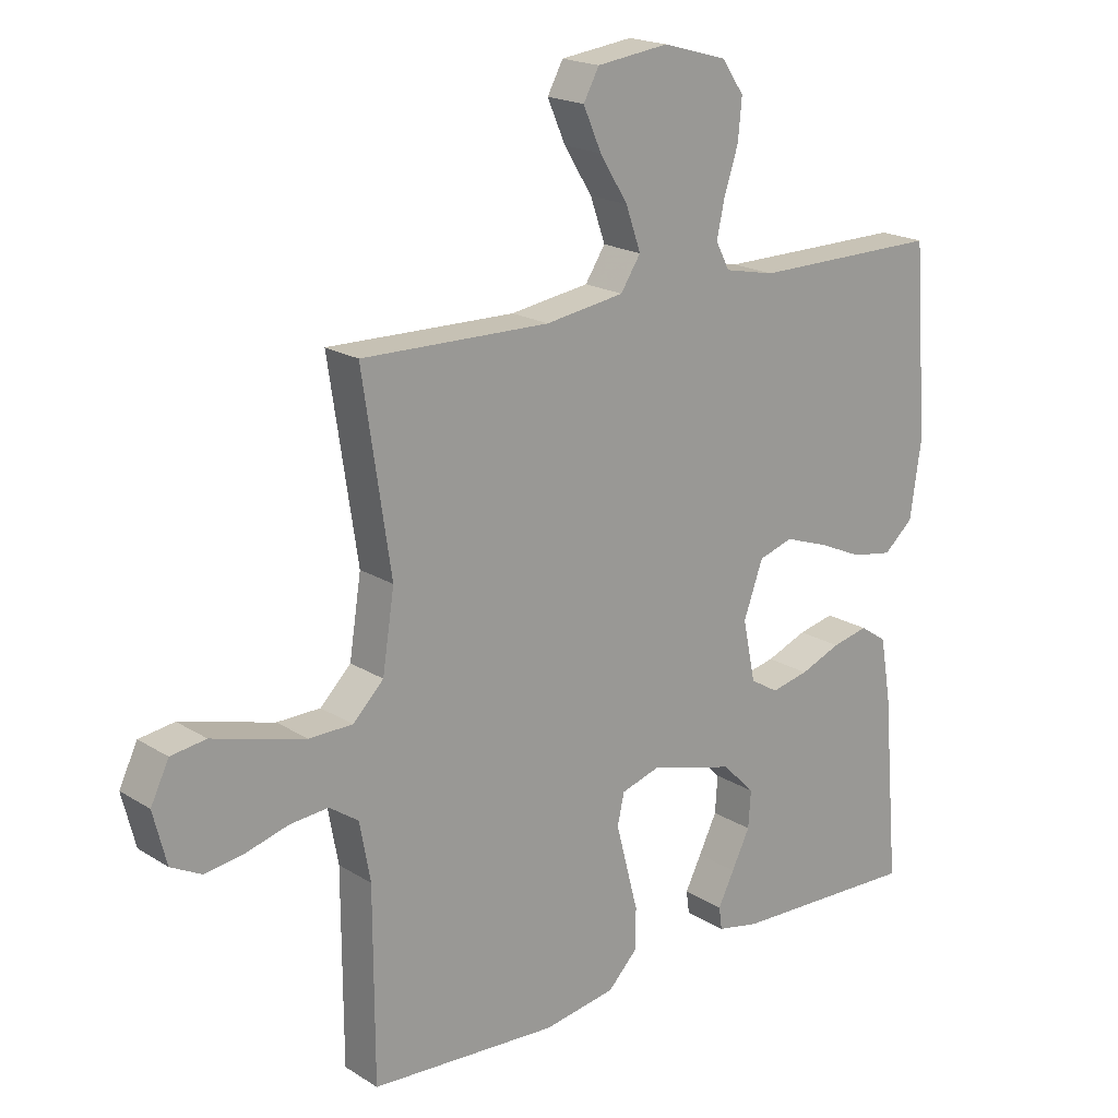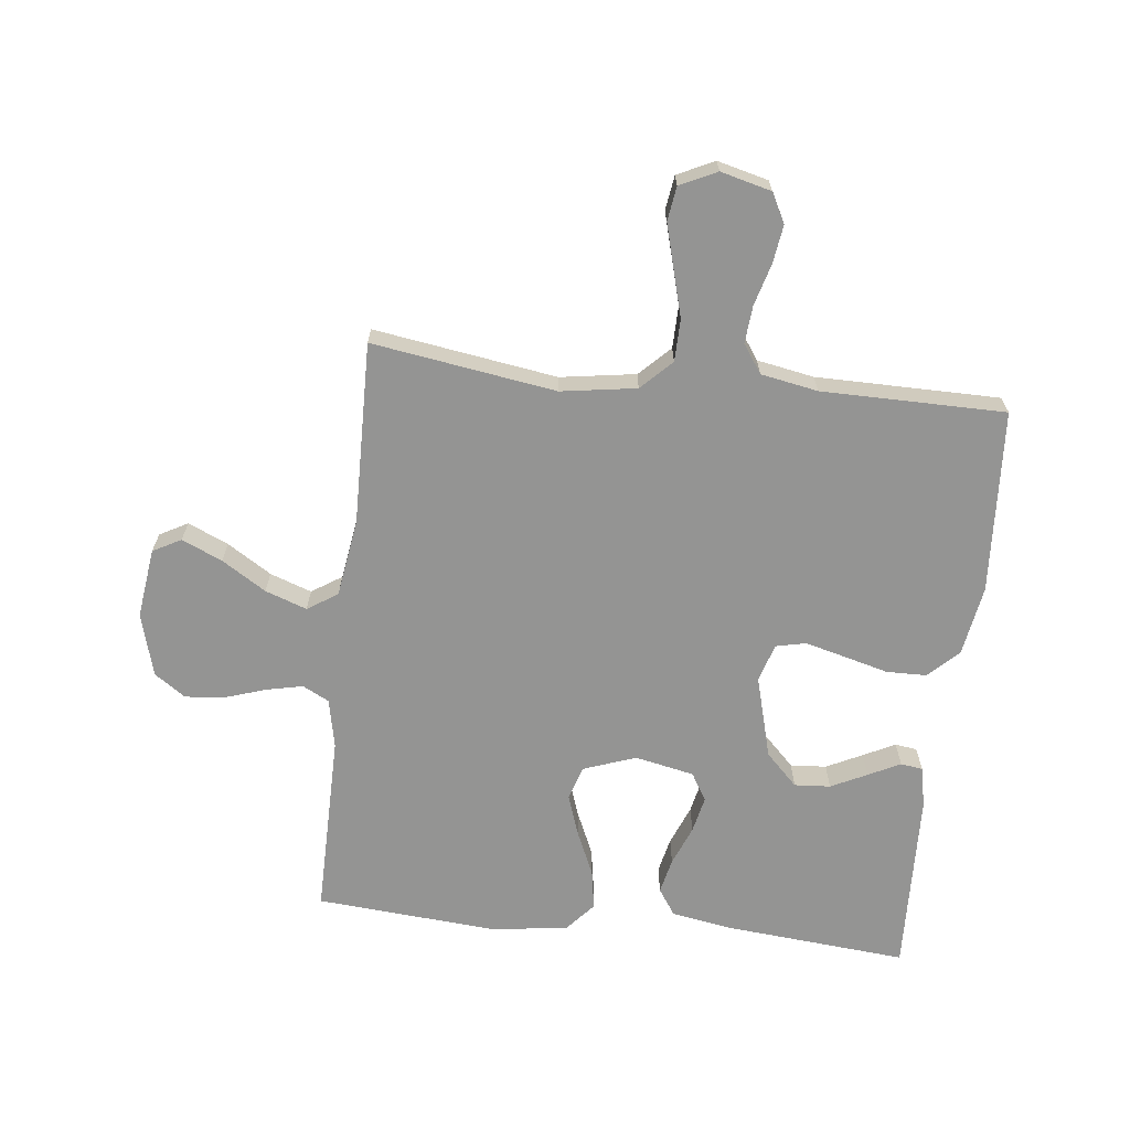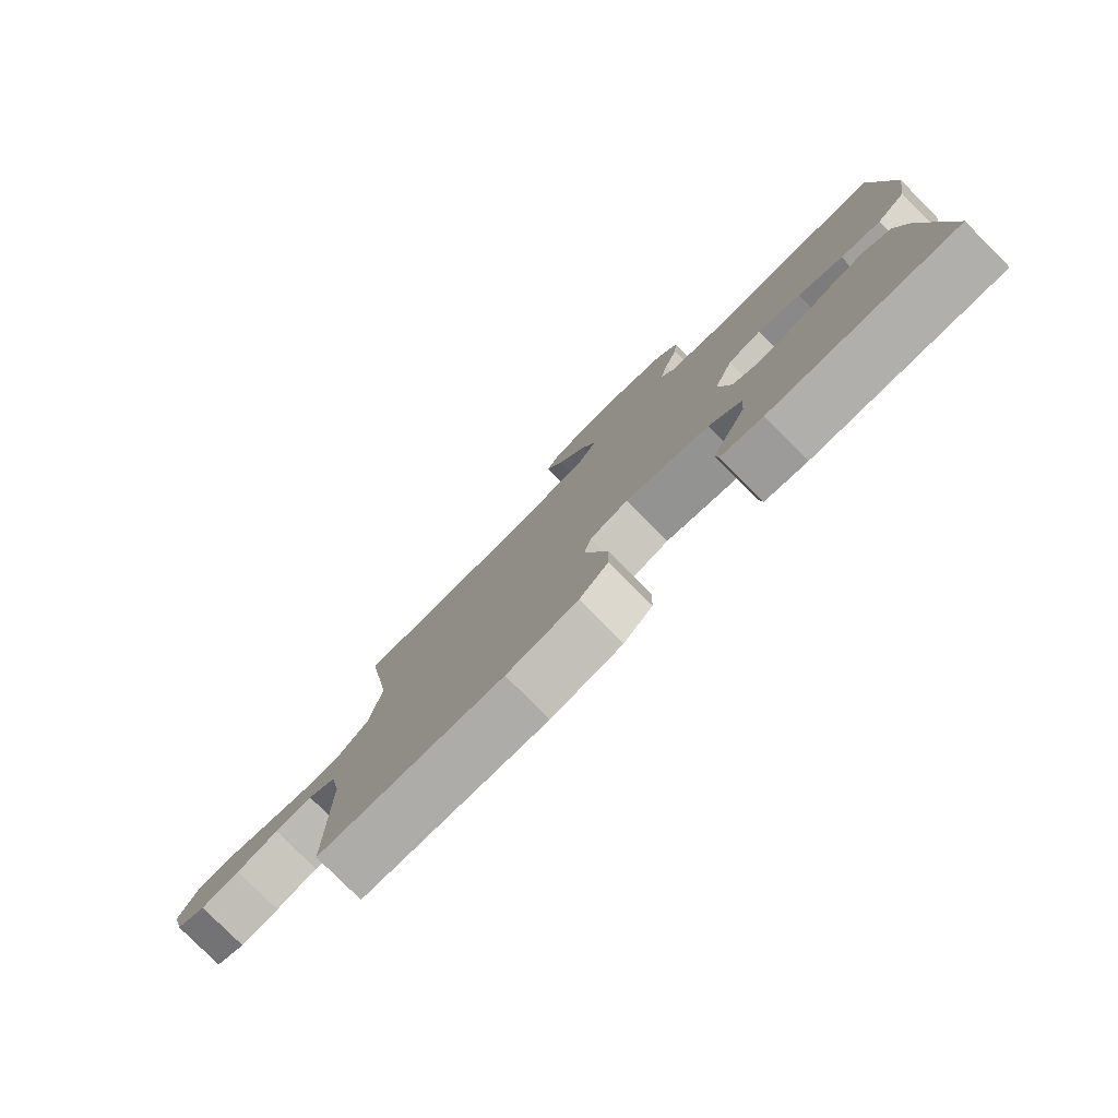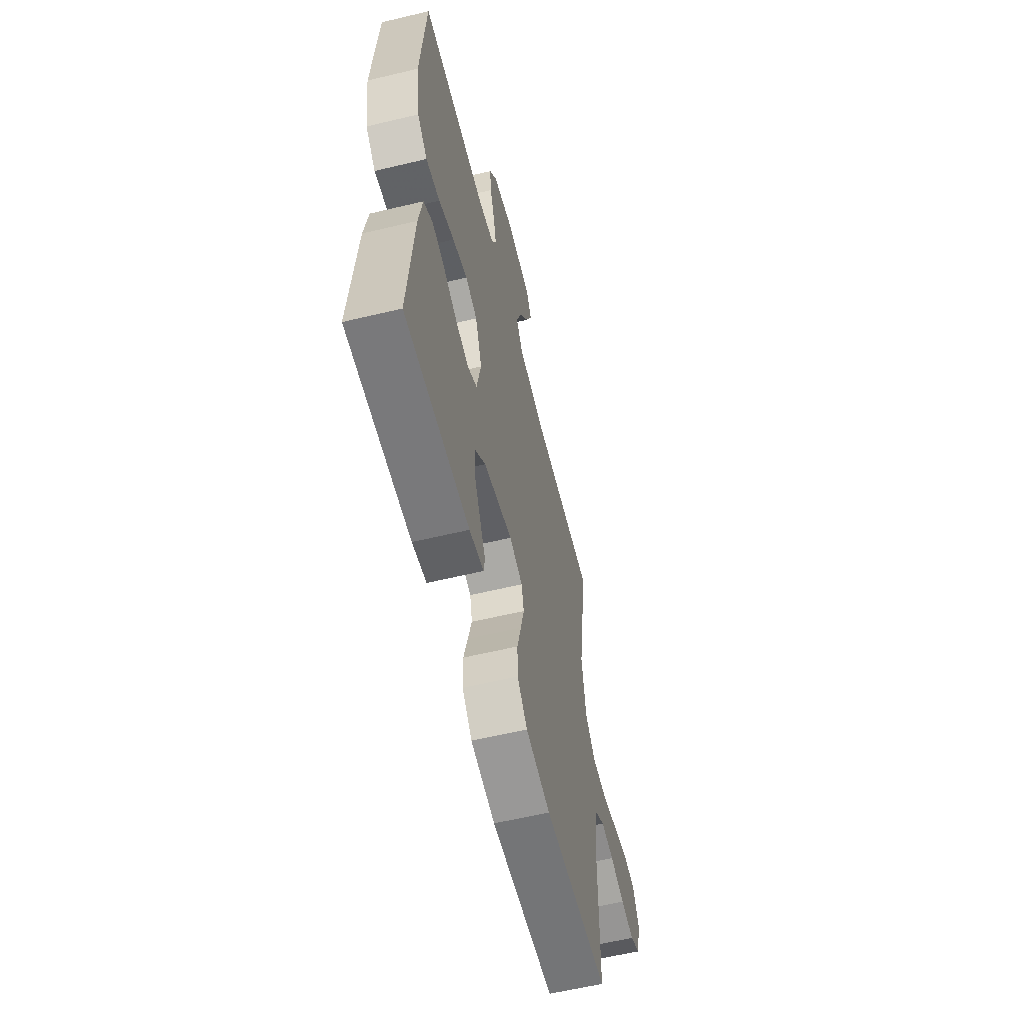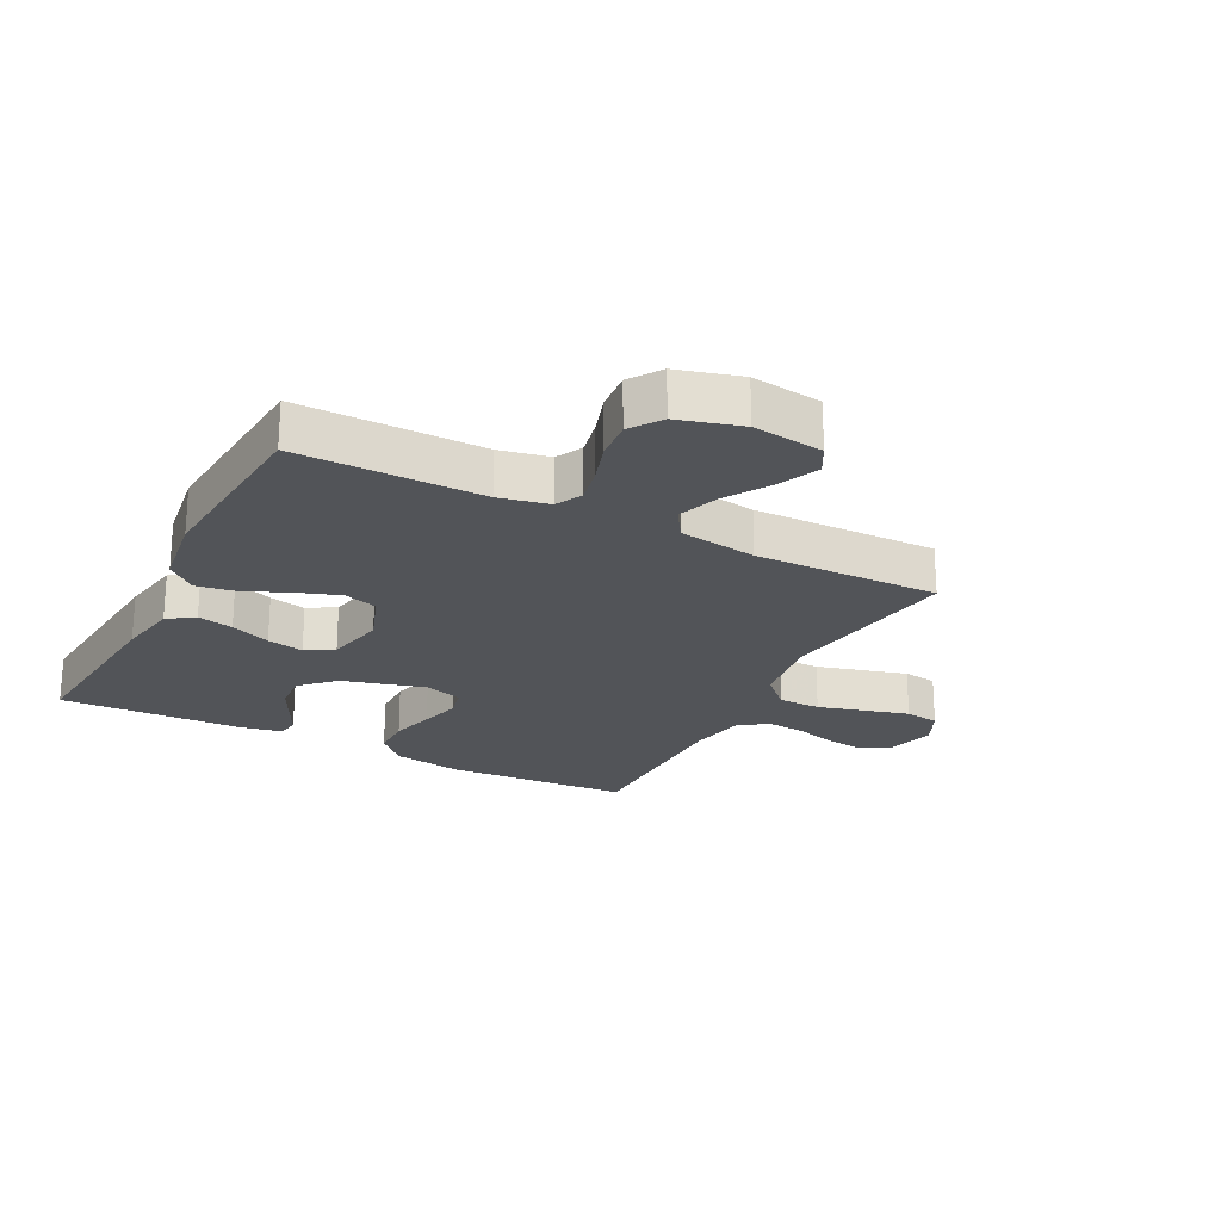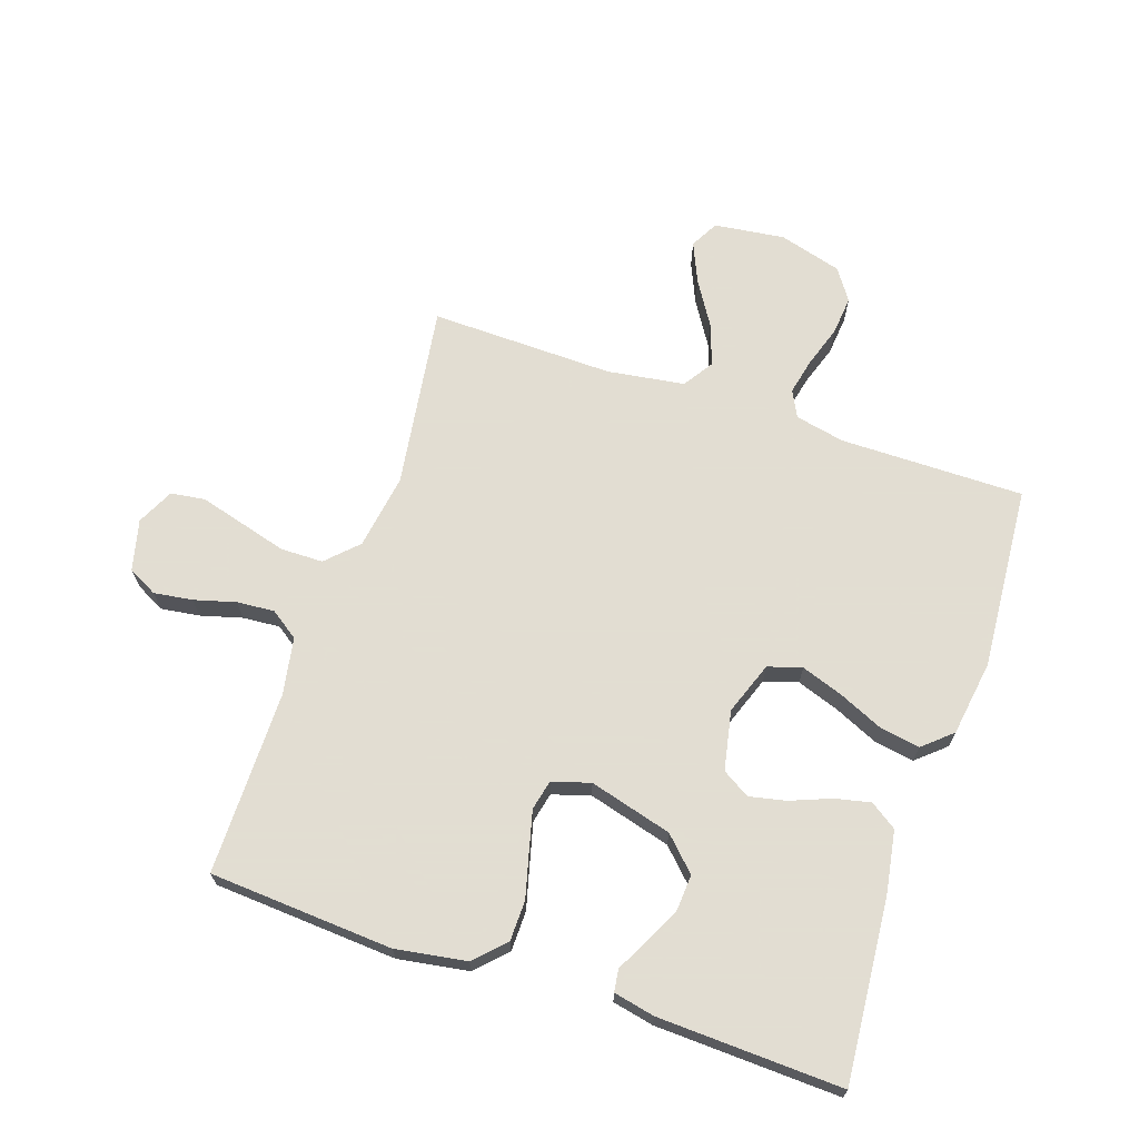
<metadata>
{"format":"obj","ext":"obj","renderer":"f3d","projection":"perspective","resolution":1024,"background":"white","views":[{"elev":19.2,"azim":139.4,"up":"+Z"},{"elev":-67.0,"azim":83.5,"up":"+Y"},{"elev":-79.9,"azim":-135.0,"up":"+Z"},{"elev":-59.9,"azim":-76.2,"up":"+Z"},{"elev":-22.9,"azim":-27.3,"up":"+Y"},{"elev":68.1,"azim":-161.2,"up":"+Y"}]}
</metadata>
<code>
v -0.5 0.07 -0.5
v -0.474 0.07 -0.2
v -0.457 0.07 -0.101
v -0.414 0.07 -0.072
v -0.356 0.07 -0.085
v -0.291 0.07 -0.111
v -0.231 0.07 -0.124
v -0.186 0.07 -0.097
v -0.166 0.07 0
v -0.197 0.07 0.086
v -0.252 0.07 0.103
v -0.321 0.07 0.079
v -0.393 0.07 0.047
v -0.458 0.07 0.036
v -0.505 0.07 0.077
v -0.523 0.07 0.2
v -0.5 0.07 0.5
v -0.2 0.07 0.498
v -0.119 0.07 0.515
v -0.097 0.07 0.558
v -0.11 0.07 0.618
v -0.132 0.07 0.685
v -0.138 0.07 0.749
v -0.103 0.07 0.8
v 0 0.07 0.829
v 0.115 0.07 0.814
v 0.14 0.07 0.768
v 0.111 0.07 0.702
v 0.066 0.07 0.63
v 0.042 0.07 0.562
v 0.074 0.07 0.513
v 0.2 0.07 0.494
v 0.5 0.07 0.5
v 0.455 0.07 0.2
v 0.474 0.07 0.077
v 0.523 0.07 0.028
v 0.592 0.07 0.027
v 0.668 0.07 0.048
v 0.74 0.07 0.068
v 0.796 0.07 0.06
v 0.825 0.07 0
v 0.804 0.07 -0.083
v 0.756 0.07 -0.108
v 0.693 0.07 -0.099
v 0.625 0.07 -0.08
v 0.564 0.07 -0.075
v 0.518 0.07 -0.107
v 0.501 0.07 -0.2
v 0.5 0.07 -0.5
v 0.2 0.07 -0.519
v 0.085 0.07 -0.5
v 0.038 0.07 -0.452
v 0.037 0.07 -0.386
v 0.056 0.07 -0.314
v 0.073 0.07 -0.248
v 0.062 0.07 -0.199
v 0 0.07 -0.18
v -0.135 0.07 -0.217
v -0.187 0.07 -0.269
v -0.183 0.07 -0.328
v -0.154 0.07 -0.387
v -0.128 0.07 -0.439
v -0.133 0.07 -0.475
v -0.2 0.07 -0.489
v -0.5 0 -0.5
v -0.474 0 -0.2
v -0.457 0 -0.101
v -0.414 0 -0.072
v -0.356 0 -0.085
v -0.291 0 -0.111
v -0.231 0 -0.124
v -0.186 0 -0.097
v -0.166 0 0
v -0.197 0 0.086
v -0.252 0 0.103
v -0.321 0 0.079
v -0.393 0 0.047
v -0.458 0 0.036
v -0.505 0 0.077
v -0.523 0 0.2
v -0.5 0 0.5
v -0.2 0 0.498
v -0.119 0 0.515
v -0.097 0 0.558
v -0.11 0 0.618
v -0.132 0 0.685
v -0.138 0 0.749
v -0.103 0 0.8
v 0 0 0.829
v 0.115 0 0.814
v 0.14 0 0.768
v 0.111 0 0.702
v 0.066 0 0.63
v 0.042 0 0.562
v 0.074 0 0.513
v 0.2 0 0.494
v 0.5 0 0.5
v 0.455 0 0.2
v 0.474 0 0.077
v 0.523 0 0.028
v 0.592 0 0.027
v 0.668 0 0.048
v 0.74 0 0.068
v 0.796 0 0.06
v 0.825 0 0
v 0.804 0 -0.083
v 0.756 0 -0.108
v 0.693 0 -0.099
v 0.625 0 -0.08
v 0.564 0 -0.075
v 0.518 0 -0.107
v 0.501 0 -0.2
v 0.5 0 -0.5
v 0.2 0 -0.519
v 0.085 0 -0.5
v 0.038 0 -0.452
v 0.037 0 -0.386
v 0.056 0 -0.314
v 0.073 0 -0.248
v 0.062 0 -0.199
v 0 0 -0.18
v -0.135 0 -0.217
v -0.187 0 -0.269
v -0.183 0 -0.328
v -0.154 0 -0.387
v -0.128 0 -0.439
v -0.133 0 -0.475
v -0.2 0 -0.489
f 61 62 63 64
f 60 61 64 1
f 59 60 1 2
f 58 59 2 3
f 57 58 3
f 51 52 53 54
f 51 54 55
f 48 49 50 51
f 47 48 51 55
f 46 47 55 56
f 42 43 44 45
f 42 45 46
f 41 42 46
f 38 39 40 41
f 37 38 41 46
f 36 37 46 56
f 32 33 34
f 31 32 34 35
f 26 27 28 29
f 26 29 30
f 25 26 30
f 24 25 30
f 21 22 23 24
f 20 21 24 30
f 19 20 30 31
f 15 16 17 18
f 12 13 14 15
f 11 12 15 18
f 10 11 18 19
f 3 4 5 6
f 57 3 6 7
f 35 36 56 57
f 35 57 7 8
f 31 35 8 9
f 9 10 19 31
f 128 127 126 125
f 65 128 125 124
f 66 65 124 123
f 67 66 123 122
f 67 122 121
f 118 117 116 115
f 119 118 115
f 115 114 113 112
f 119 115 112 111
f 120 119 111 110
f 109 108 107 106
f 110 109 106
f 110 106 105
f 105 104 103 102
f 110 105 102 101
f 120 110 101 100
f 98 97 96
f 99 98 96 95
f 93 92 91 90
f 94 93 90
f 94 90 89
f 94 89 88
f 88 87 86 85
f 94 88 85 84
f 95 94 84 83
f 82 81 80 79
f 79 78 77 76
f 82 79 76 75
f 83 82 75 74
f 70 69 68 67
f 71 70 67 121
f 121 120 100 99
f 72 71 121 99
f 73 72 99 95
f 95 83 74 73
f 1 65 66 2
f 2 66 67 3
f 3 67 68 4
f 4 68 69 5
f 5 69 70 6
f 6 70 71 7
f 7 71 72 8
f 8 72 73 9
f 9 73 74 10
f 10 74 75 11
f 11 75 76 12
f 12 76 77 13
f 13 77 78 14
f 14 78 79 15
f 15 79 80 16
f 16 80 81 17
f 17 81 82 18
f 18 82 83 19
f 19 83 84 20
f 20 84 85 21
f 21 85 86 22
f 22 86 87 23
f 23 87 88 24
f 24 88 89 25
f 25 89 90 26
f 26 90 91 27
f 27 91 92 28
f 28 92 93 29
f 29 93 94 30
f 30 94 95 31
f 31 95 96 32
f 32 96 97 33
f 33 97 98 34
f 34 98 99 35
f 35 99 100 36
f 36 100 101 37
f 37 101 102 38
f 38 102 103 39
f 39 103 104 40
f 40 104 105 41
f 41 105 106 42
f 42 106 107 43
f 43 107 108 44
f 44 108 109 45
f 45 109 110 46
f 46 110 111 47
f 47 111 112 48
f 48 112 113 49
f 49 113 114 50
f 50 114 115 51
f 51 115 116 52
f 52 116 117 53
f 53 117 118 54
f 54 118 119 55
f 55 119 120 56
f 56 120 121 57
f 57 121 122 58
f 58 122 123 59
f 59 123 124 60
f 60 124 125 61
f 61 125 126 62
f 62 126 127 63
f 63 127 128 64
f 64 128 65 1

</code>
